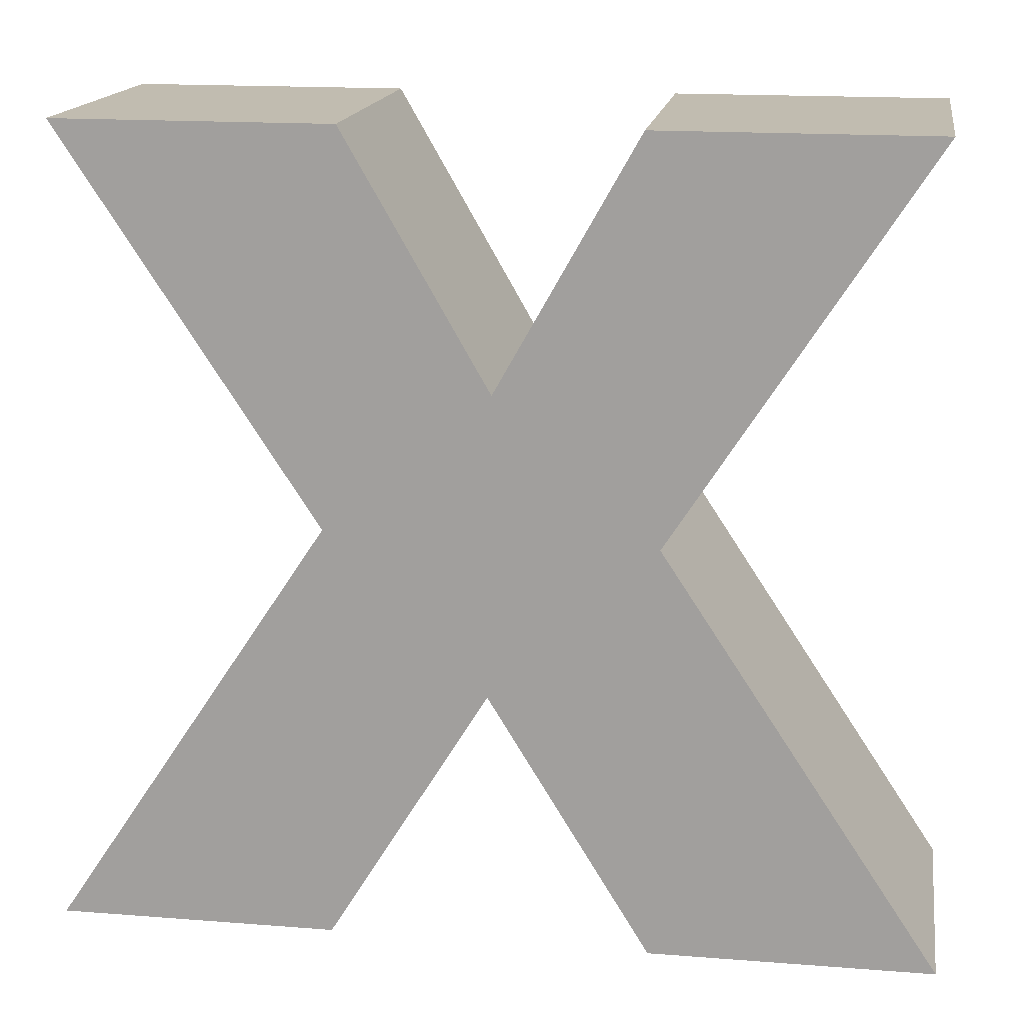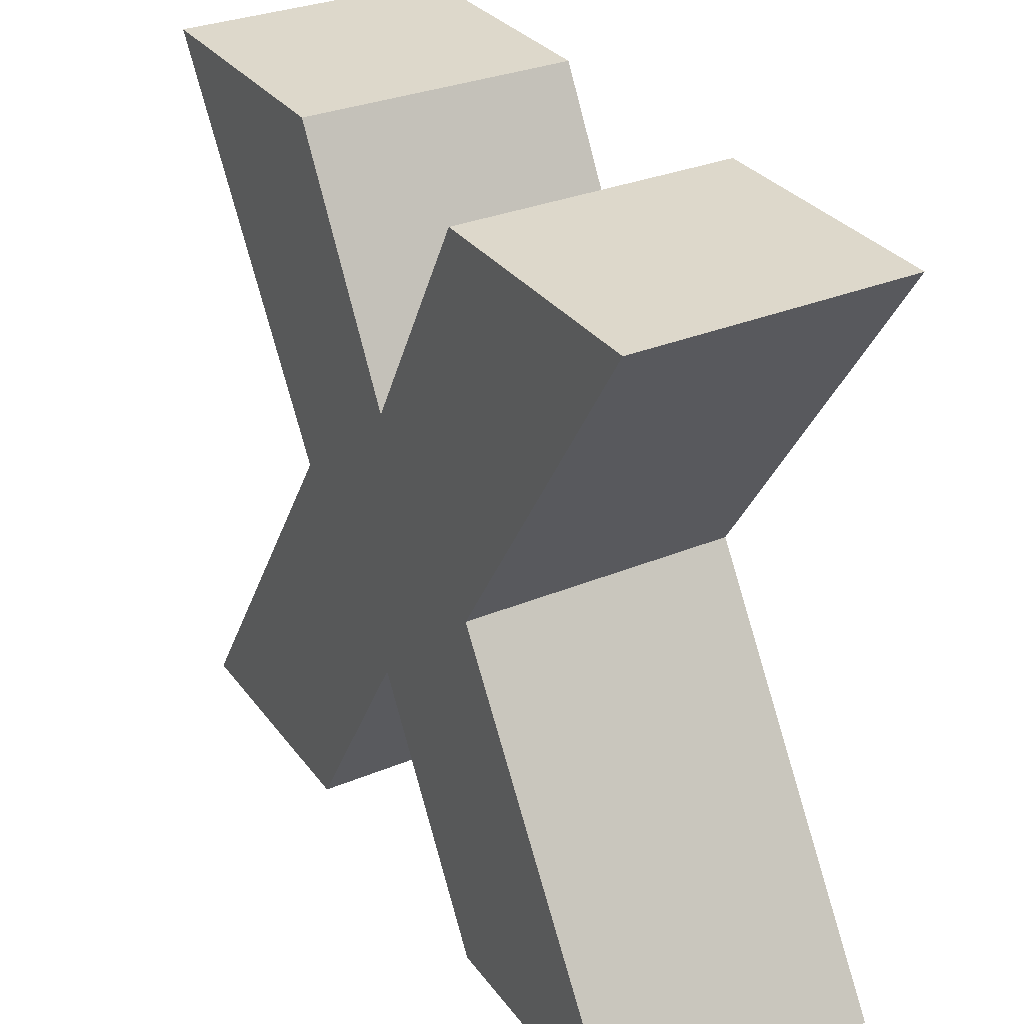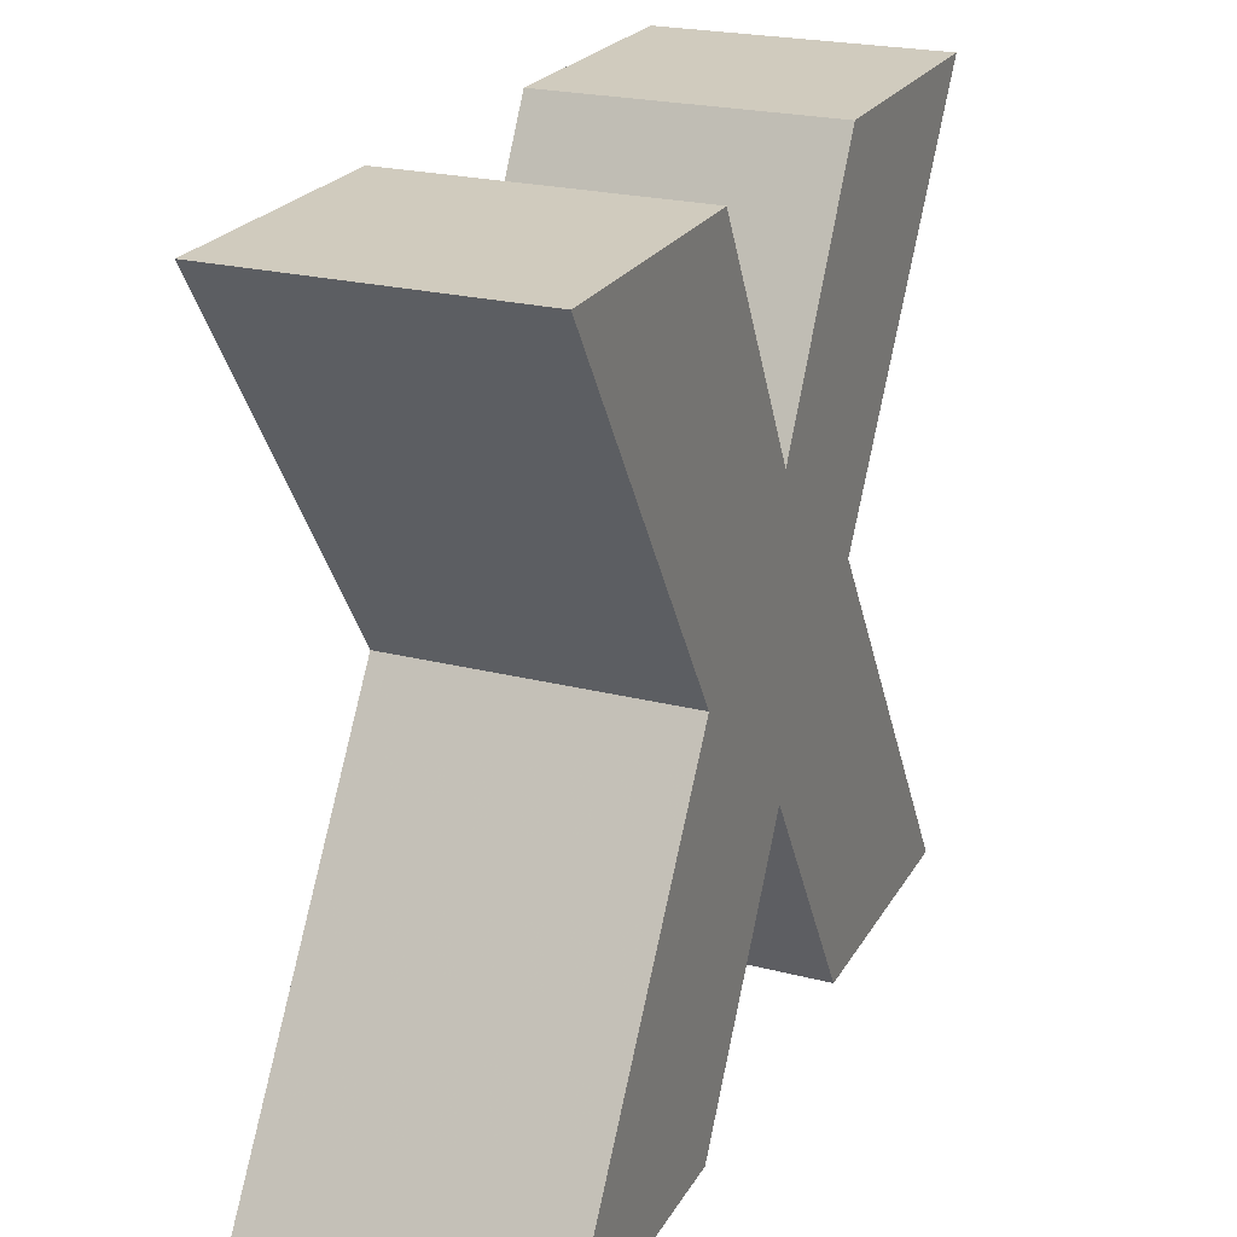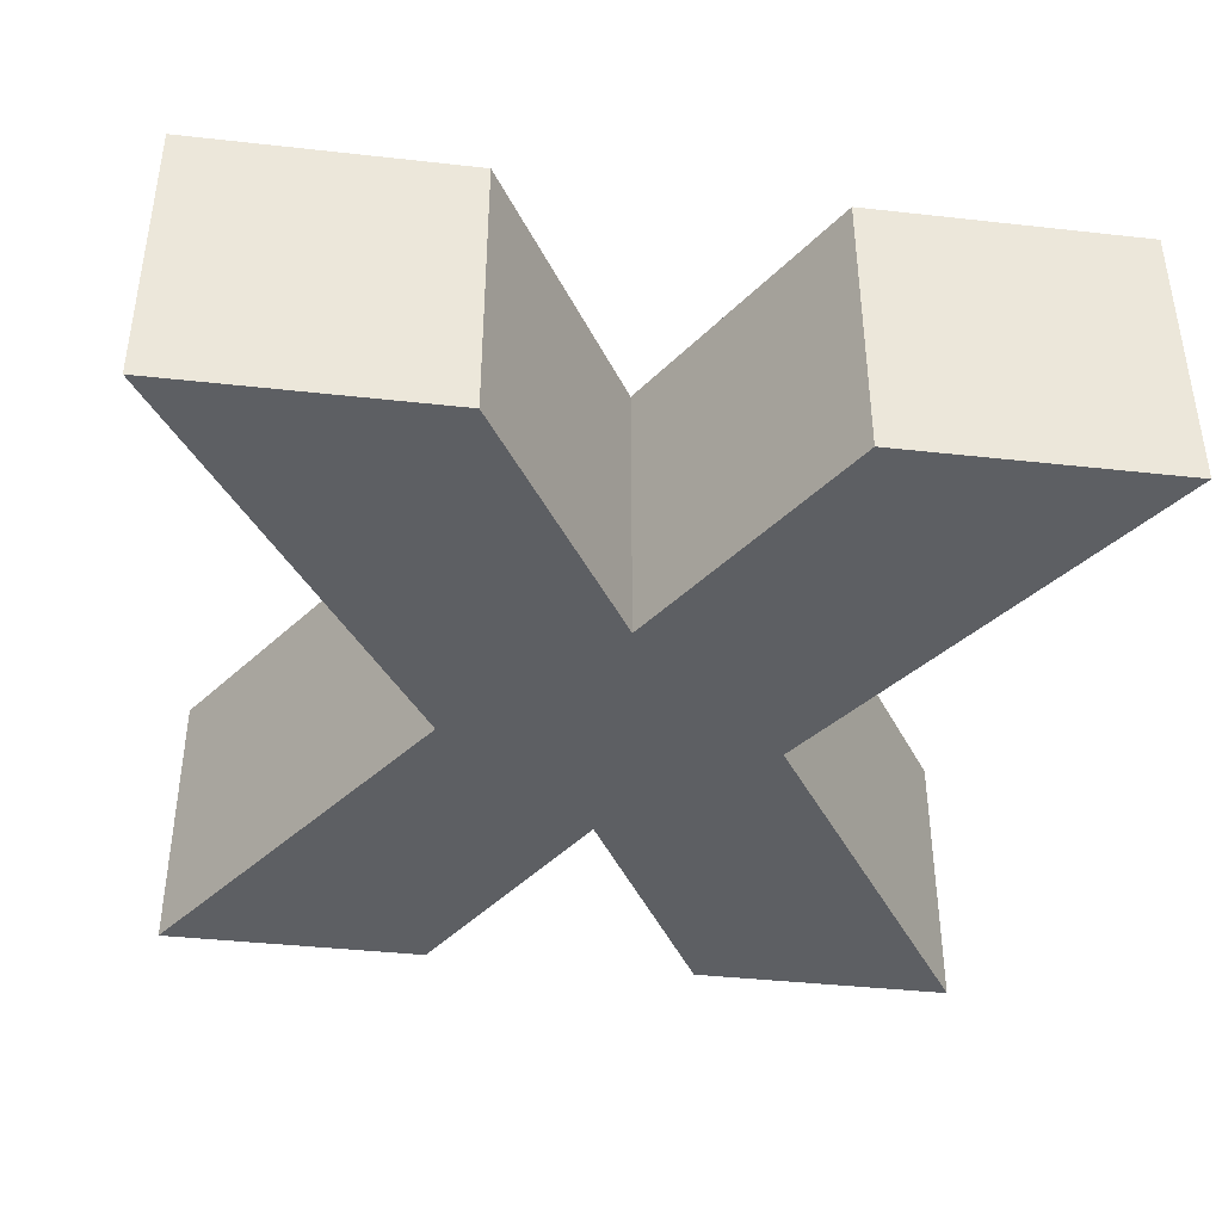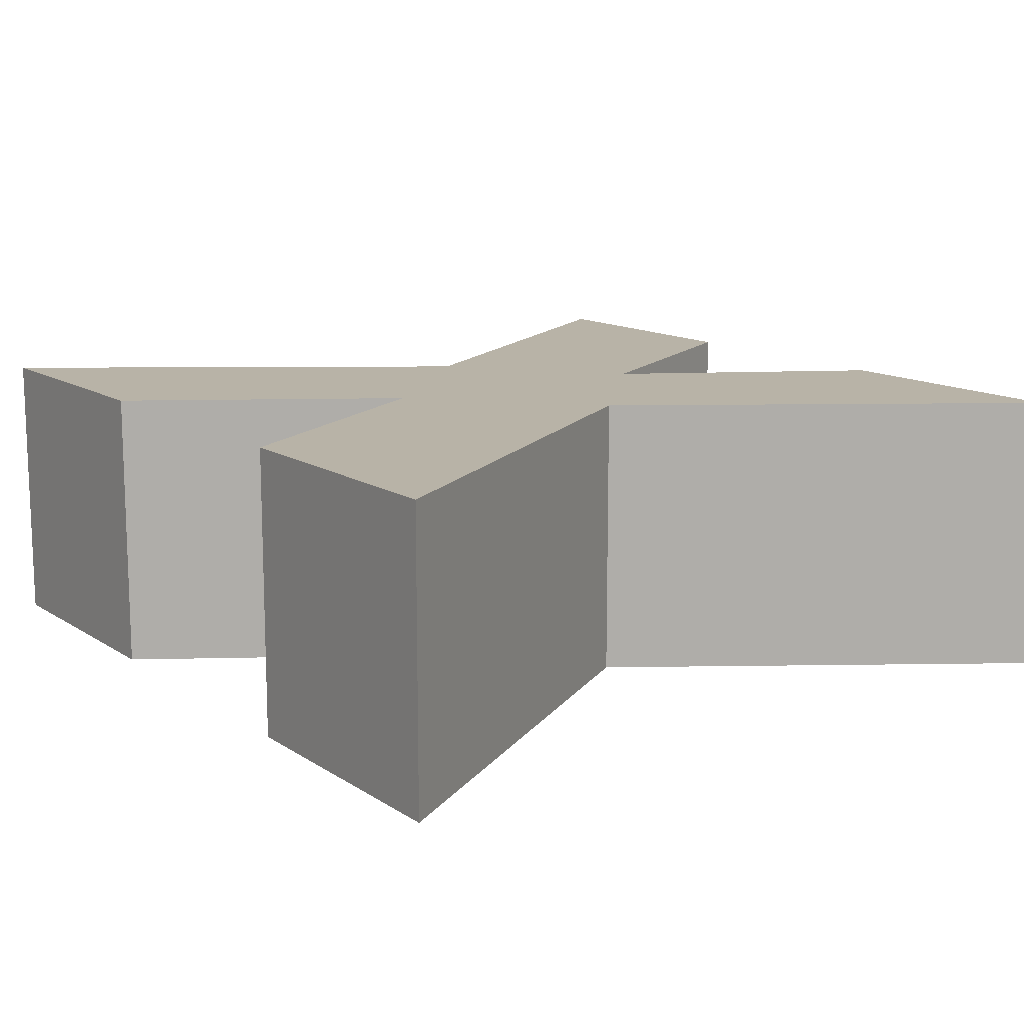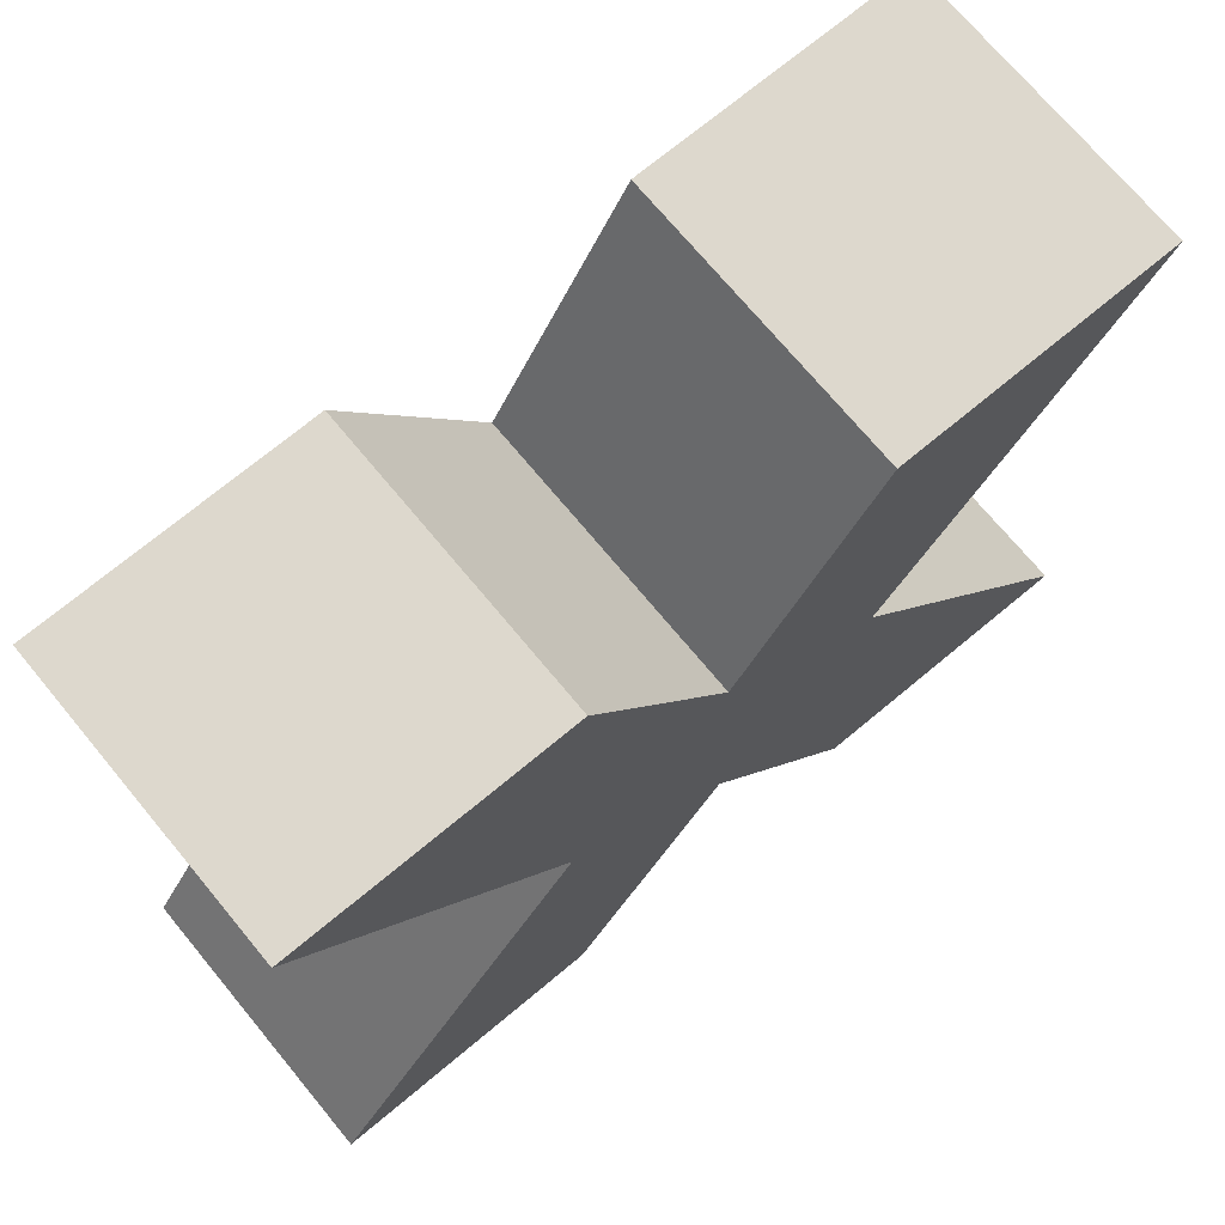
<metadata>
{"format":"obj","ext":"obj","renderer":"f3d","projection":"perspective","resolution":1024,"background":"white","views":[{"elev":16.5,"azim":9.1,"up":"+Y"},{"elev":31.5,"azim":59.6,"up":"+Y"},{"elev":23.4,"azim":113.3,"up":"+Y"},{"elev":-40.1,"azim":-7.8,"up":"+Z"},{"elev":12.9,"azim":55.3,"up":"+Z"},{"elev":72.2,"azim":140.3,"up":"+Y"}]}
</metadata>
<code>
o obj_0
v 27.8 		-76.53 		4
v 23.99 		-76.53 		4
v 23.99 		-76.53 		0
v 27.8 		-76.53 		0
v 35.69 		-65.47 		0
v 32.25 		-70.83 		0
v 36.01 		-76.53 		4
v 32.17 		-76.53 		4
v 32.17 		-76.53 		0
v 36.01 		-76.53 		0
v 29.99 		-72.98 		0
v 27.8 		-70.77 		0
v 24.33 		-65.47 		0
v 29.99 		-72.98 		4
v 28.1 		-65.47 		0
v 30.06 		-68.87 		0
v 31.96 		-65.47 		0
v 31.96 		-65.47 		4
v 28.1 		-65.47 		4
v 30.06 		-68.87 		4
v 32.25 		-70.83 		4
v 24.33 		-65.47 		4
v 27.8 		-70.77 		4
v 35.69 		-65.47 		4
g group_0_6383466
f 1 2 3
f 1 3 4
f 12 16 11
f 7 8 9
f 7 9 10
f 10 9 6
f 11 6 9
f 3 12 4
f 11 9 8
f 11 8 14
f 5 17 18
f 16 12 15
f 13 15 12
f 19 20 16
f 19 16 15
f 21 7 10
f 21 10 6
f 23 14 20
f 20 19 23
f 22 23 19
f 8 21 14
f 7 21 8
f 20 14 21
f 17 16 20
f 17 20 18
f 5 6 17
f 16 17 6
f 6 11 16
f 12 11 4
f 14 4 11
f 22 19 15
f 22 15 13
f 12 3 2
f 12 2 23
f 14 1 4
f 24 21 6
f 24 6 5
f 2 1 23
f 14 23 1
f 5 18 24
f 23 22 13
f 23 13 12
f 24 18 21
f 20 21 18

</code>
